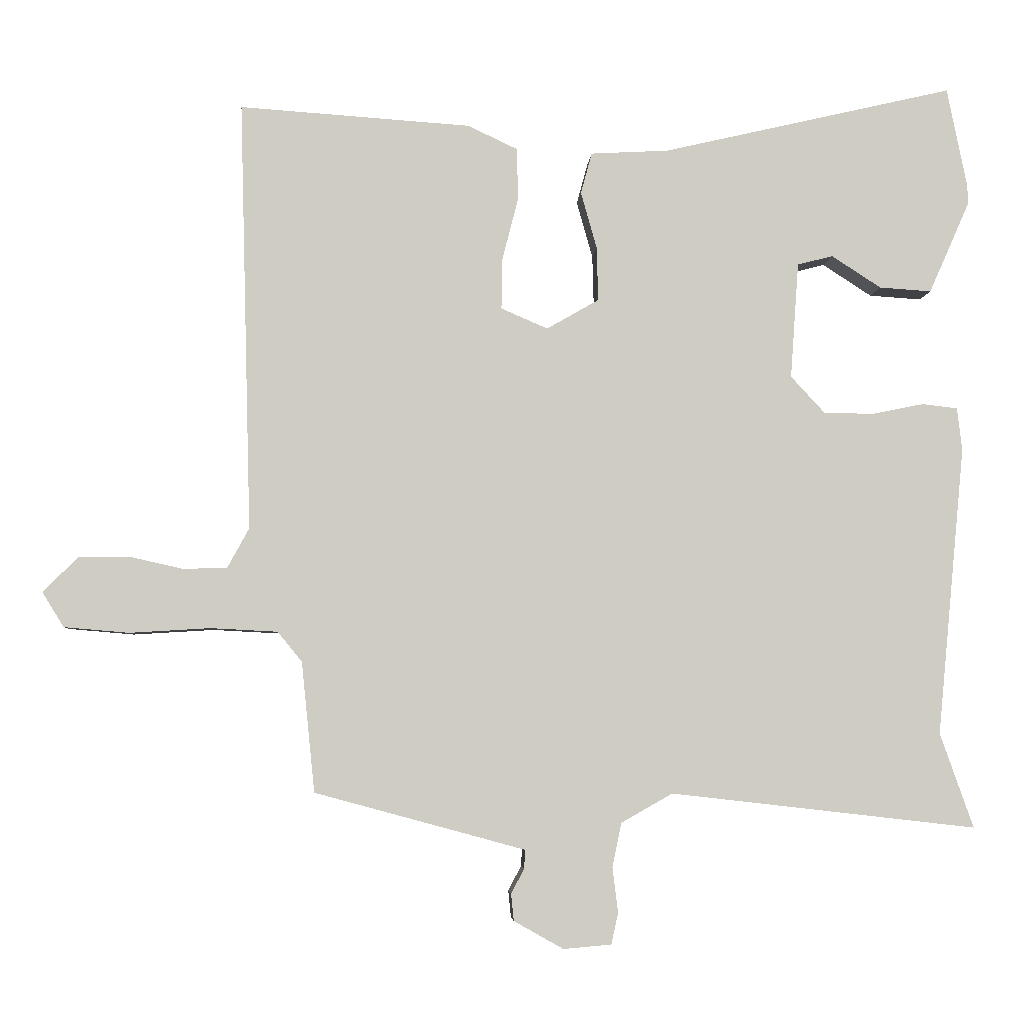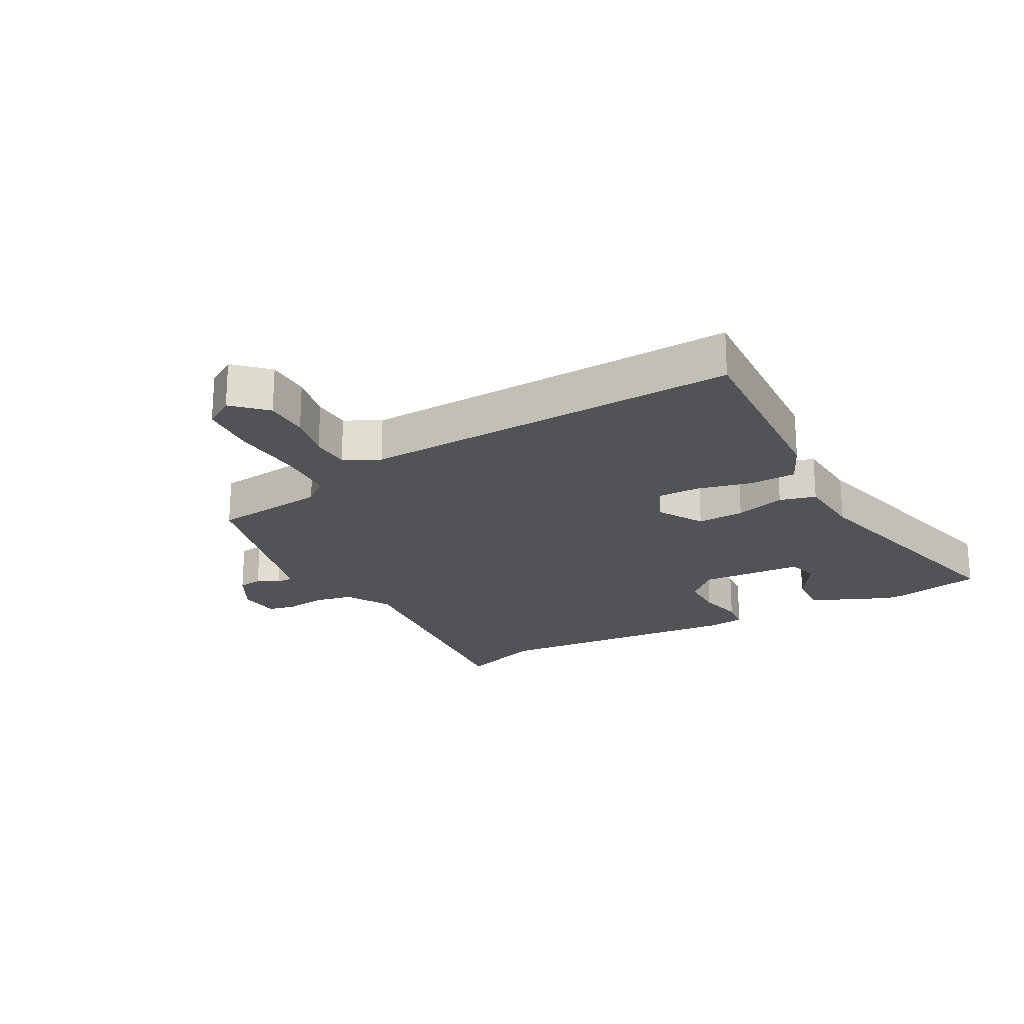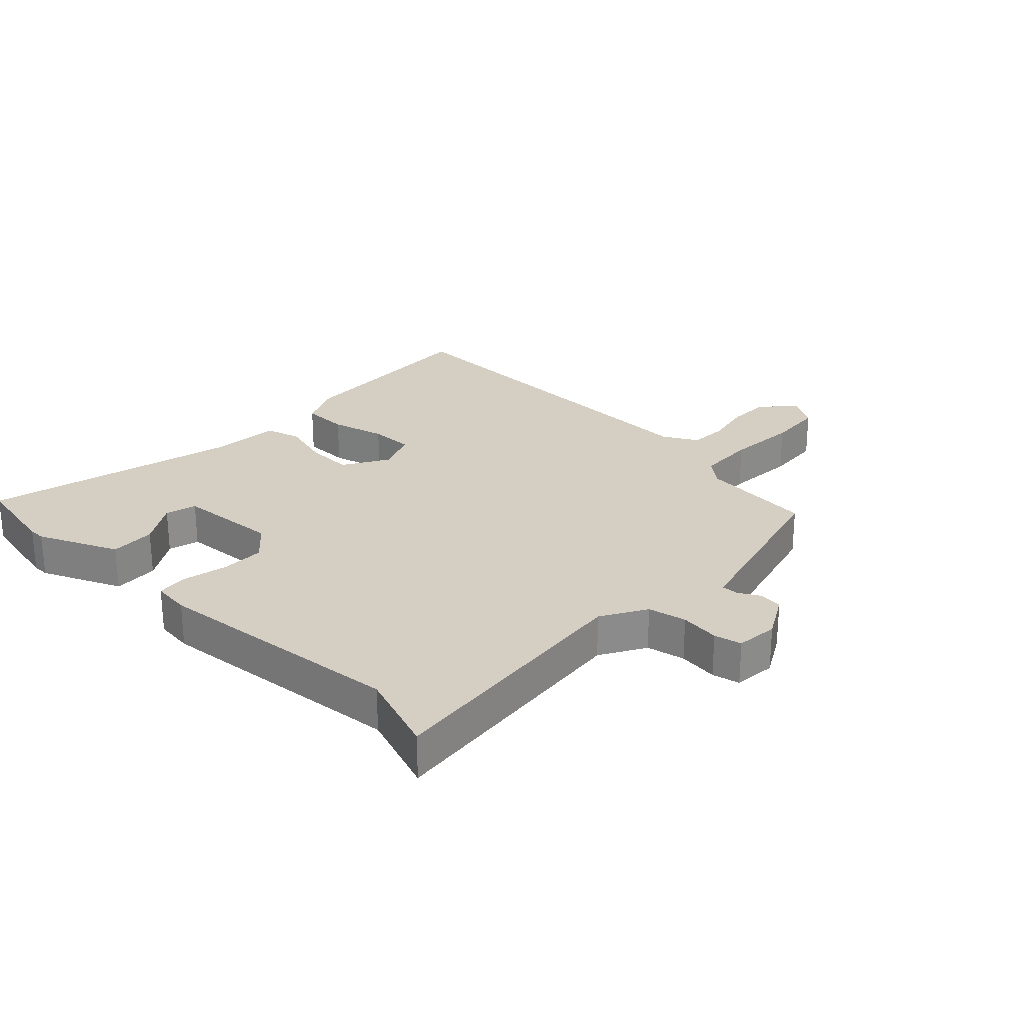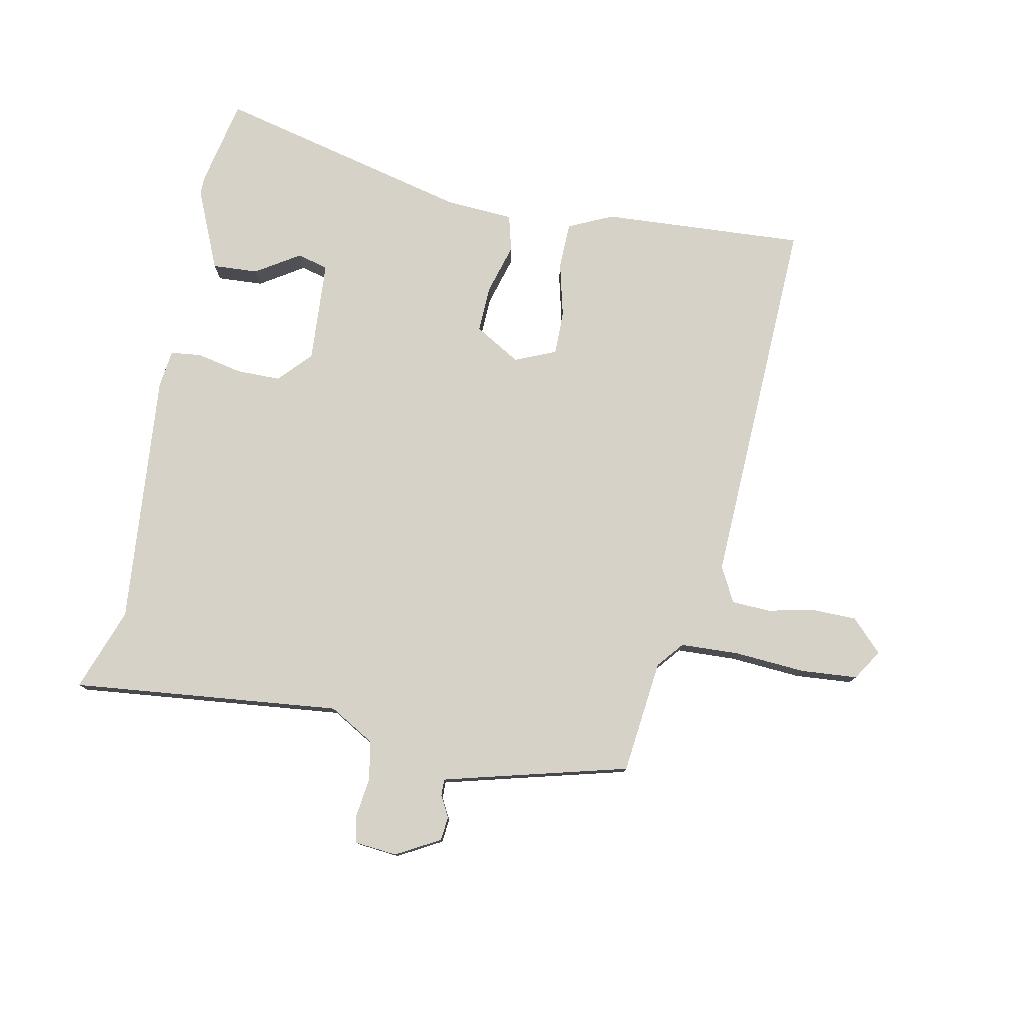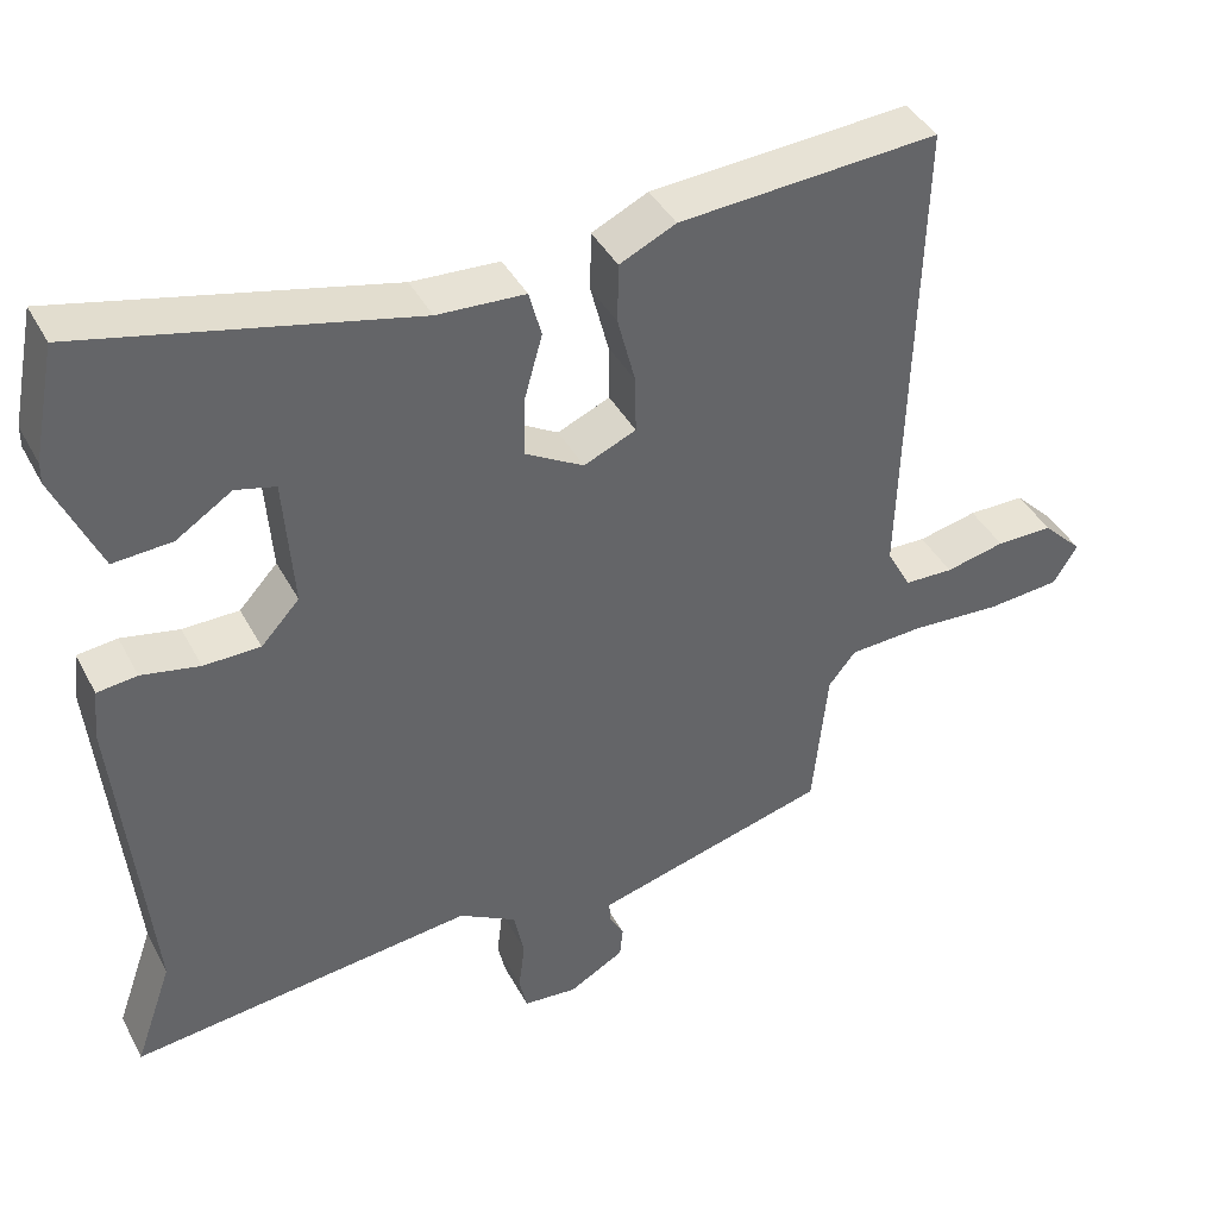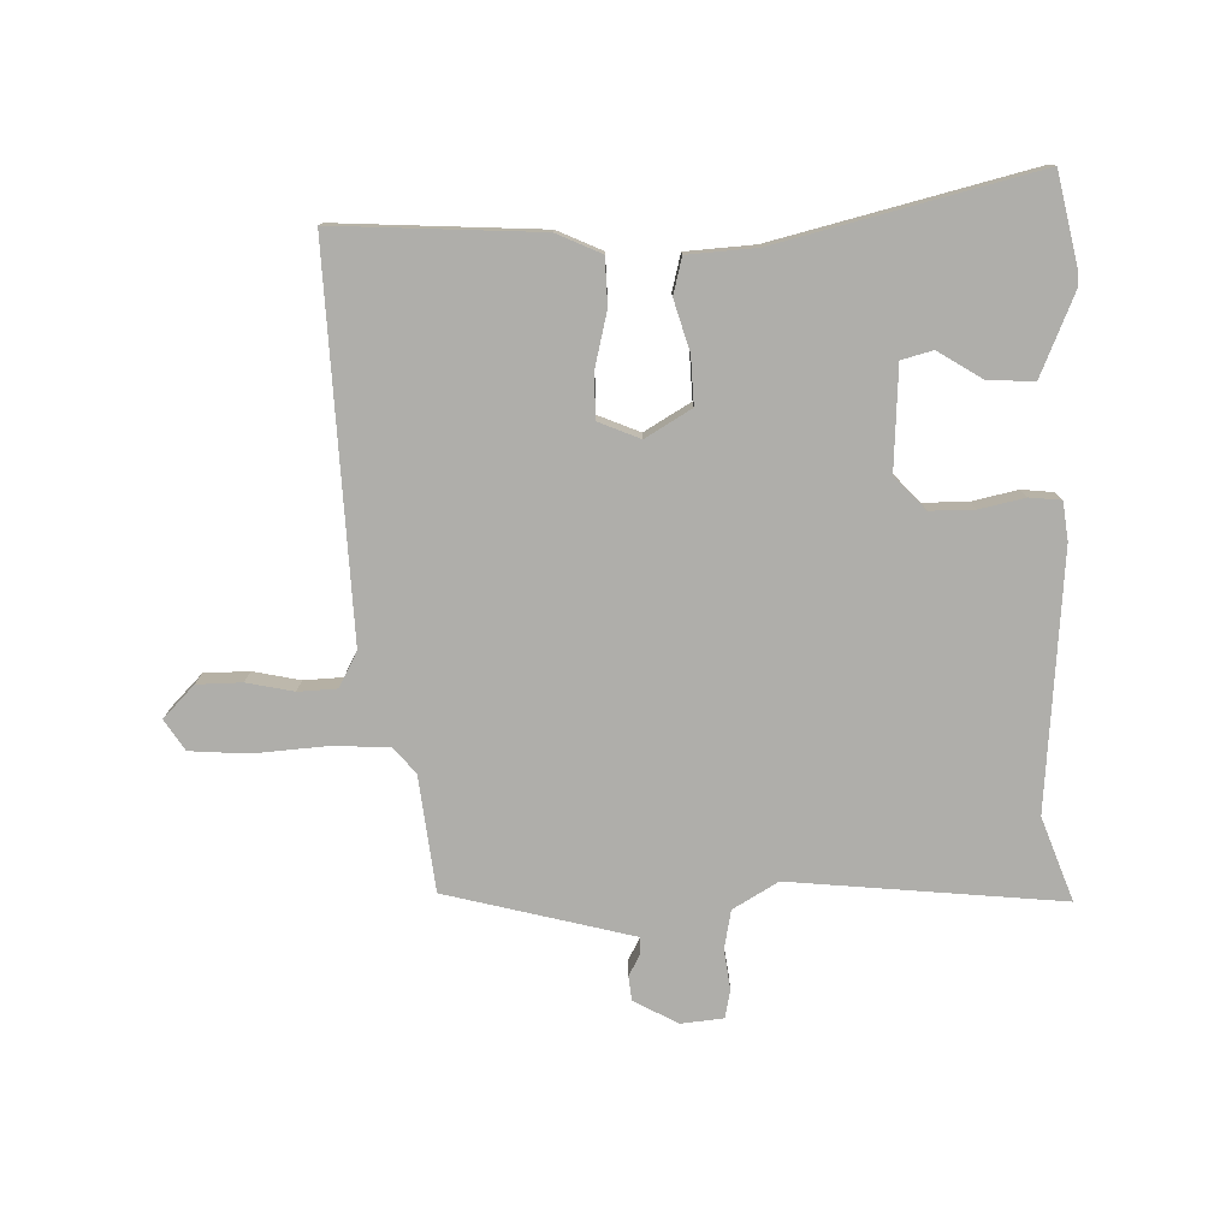
<metadata>
{"format":"obj","ext":"obj","renderer":"f3d","projection":"perspective","resolution":1024,"background":"white","views":[{"elev":-4.9,"azim":-3.4,"up":"+Z"},{"elev":-21.7,"azim":-60.6,"up":"+Y"},{"elev":25.8,"azim":134.0,"up":"+Y"},{"elev":78.3,"azim":-168.2,"up":"+Y"},{"elev":41.0,"azim":153.9,"up":"+Z"},{"elev":-77.6,"azim":2.3,"up":"+Y"}]}
</metadata>
<code>
v -0.443 0.07 -0.481
v -0.462 0.07 -0.294
v -0.497 0.07 -0.251
v -0.593 0.07 -0.246
v -0.709 0.07 -0.253
v -0.802 0.07 -0.245
v -0.833 0.07 -0.195
v -0.782 0.07 -0.144
v -0.709 0.07 -0.144
v -0.633 0.07 -0.161
v -0.57 0.07 -0.159
v -0.539 0.07 -0.102
v -0.556 0.07 0.516
v -0.224 0.07 0.493
v -0.152 0.07 0.459
v -0.151 0.07 0.383
v -0.174 0.07 0.294
v -0.175 0.07 0.222
v -0.108 0.07 0.193
v -0.033 0.07 0.236
v -0.035 0.07 0.313
v -0.058 0.07 0.395
v -0.042 0.07 0.454
v 0.07 0.07 0.46
v 0.489 0.07 0.557
v 0.518 0.07 0.412
v 0.518 0.07 0.385
v 0.46 0.07 0.254
v 0.385 0.07 0.259
v 0.314 0.07 0.305
v 0.263 0.07 0.292
v 0.251 0.07 0.125
v 0.3 0.07 0.072
v 0.372 0.07 0.071
v 0.446 0.07 0.086
v 0.497 0.07 0.08
v 0.504 0.07 0.018
v 0.464 0.07 -0.397
v 0.512 0.07 -0.533
v 0.072 0.07 -0.483
v -0.002 0.07 -0.525
v -0.015 0.07 -0.588
v -0.007 0.07 -0.653
v -0.017 0.07 -0.698
v -0.086 0.07 -0.704
v -0.157 0.07 -0.664
v -0.161 0.07 -0.625
v -0.142 0.07 -0.59
v -0.141 0.07 -0.563
v -0.203 0.07 -0.546
v -0.443 0 -0.481
v -0.462 0 -0.294
v -0.497 0 -0.251
v -0.593 0 -0.246
v -0.709 0 -0.253
v -0.802 0 -0.245
v -0.833 0 -0.195
v -0.782 0 -0.144
v -0.709 0 -0.144
v -0.633 0 -0.161
v -0.57 0 -0.159
v -0.539 0 -0.102
v -0.556 0 0.516
v -0.224 0 0.493
v -0.152 0 0.459
v -0.151 0 0.383
v -0.174 0 0.294
v -0.175 0 0.222
v -0.108 0 0.193
v -0.033 0 0.236
v -0.035 0 0.313
v -0.058 0 0.395
v -0.042 0 0.454
v 0.07 0 0.46
v 0.489 0 0.557
v 0.518 0 0.412
v 0.518 0 0.385
v 0.46 0 0.254
v 0.385 0 0.259
v 0.314 0 0.305
v 0.263 0 0.292
v 0.251 0 0.125
v 0.3 0 0.072
v 0.372 0 0.071
v 0.446 0 0.086
v 0.497 0 0.08
v 0.504 0 0.018
v 0.464 0 -0.397
v 0.512 0 -0.533
v 0.072 0 -0.483
v -0.002 0 -0.525
v -0.015 0 -0.588
v -0.007 0 -0.653
v -0.017 0 -0.698
v -0.086 0 -0.704
v -0.157 0 -0.664
v -0.161 0 -0.625
v -0.142 0 -0.59
v -0.141 0 -0.563
v -0.203 0 -0.546
f 46 47 48
f 45 46 48
f 44 45 48
f 43 44 48
f 42 43 48
f 41 42 48 49
f 40 41 49 50
f 38 39 40
f 37 38 40
f 36 37 40
f 35 36 40
f 34 35 40
f 50 1 2
f 40 50 2
f 34 40 2
f 33 34 2
f 28 29 30
f 27 28 30
f 26 27 30
f 25 26 30
f 24 25 30 31
f 24 31 32
f 23 24 32
f 22 23 32
f 21 22 32
f 15 16 17
f 14 15 17
f 13 14 17
f 12 13 17
f 11 12 17 18
f 8 9 10
f 7 8 10
f 6 7 10
f 5 6 10
f 4 5 10
f 3 4 10 11
f 11 18 19
f 3 11 19
f 2 3 19
f 20 21 32 33
f 2 19 20 33
f 98 97 96
f 98 96 95
f 98 95 94
f 98 94 93
f 98 93 92
f 99 98 92 91
f 100 99 91 90
f 90 89 88
f 90 88 87
f 90 87 86
f 90 86 85
f 90 85 84
f 52 51 100
f 52 100 90
f 52 90 84
f 52 84 83
f 80 79 78
f 80 78 77
f 80 77 76
f 80 76 75
f 81 80 75 74
f 82 81 74
f 82 74 73
f 82 73 72
f 82 72 71
f 67 66 65
f 67 65 64
f 67 64 63
f 67 63 62
f 68 67 62 61
f 60 59 58
f 60 58 57
f 60 57 56
f 60 56 55
f 60 55 54
f 61 60 54 53
f 69 68 61
f 69 61 53
f 69 53 52
f 83 82 71 70
f 83 70 69 52
f 1 51 52 2
f 2 52 53 3
f 3 53 54 4
f 4 54 55 5
f 5 55 56 6
f 6 56 57 7
f 7 57 58 8
f 8 58 59 9
f 9 59 60 10
f 10 60 61 11
f 11 61 62 12
f 12 62 63 13
f 13 63 64 14
f 14 64 65 15
f 15 65 66 16
f 16 66 67 17
f 17 67 68 18
f 18 68 69 19
f 19 69 70 20
f 20 70 71 21
f 21 71 72 22
f 22 72 73 23
f 23 73 74 24
f 24 74 75 25
f 25 75 76 26
f 26 76 77 27
f 27 77 78 28
f 28 78 79 29
f 29 79 80 30
f 30 80 81 31
f 31 81 82 32
f 32 82 83 33
f 33 83 84 34
f 34 84 85 35
f 35 85 86 36
f 36 86 87 37
f 37 87 88 38
f 38 88 89 39
f 39 89 90 40
f 40 90 91 41
f 41 91 92 42
f 42 92 93 43
f 43 93 94 44
f 44 94 95 45
f 45 95 96 46
f 46 96 97 47
f 47 97 98 48
f 48 98 99 49
f 49 99 100 50
f 50 100 51 1

</code>
